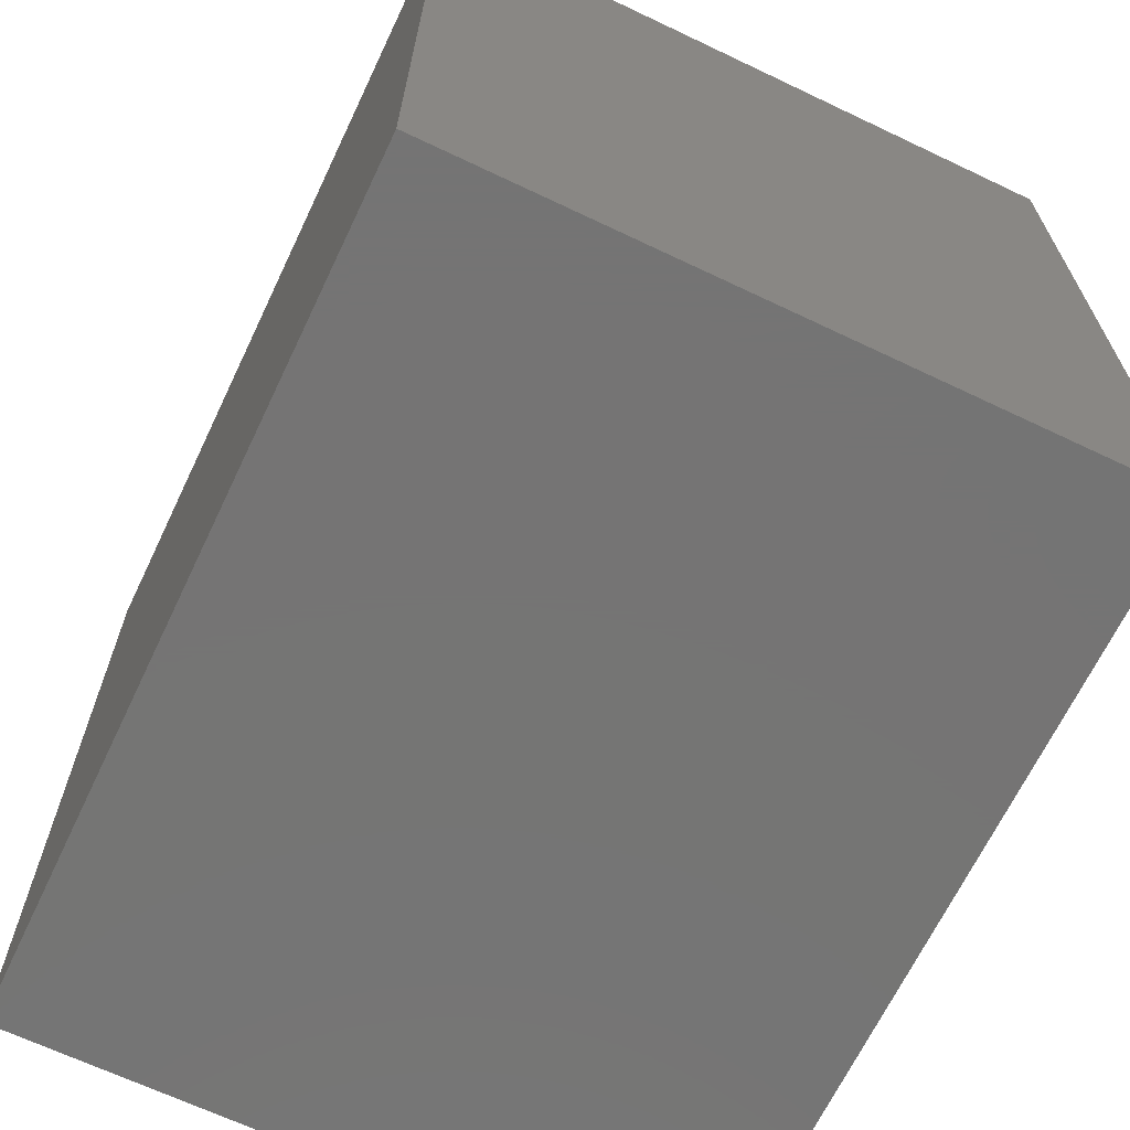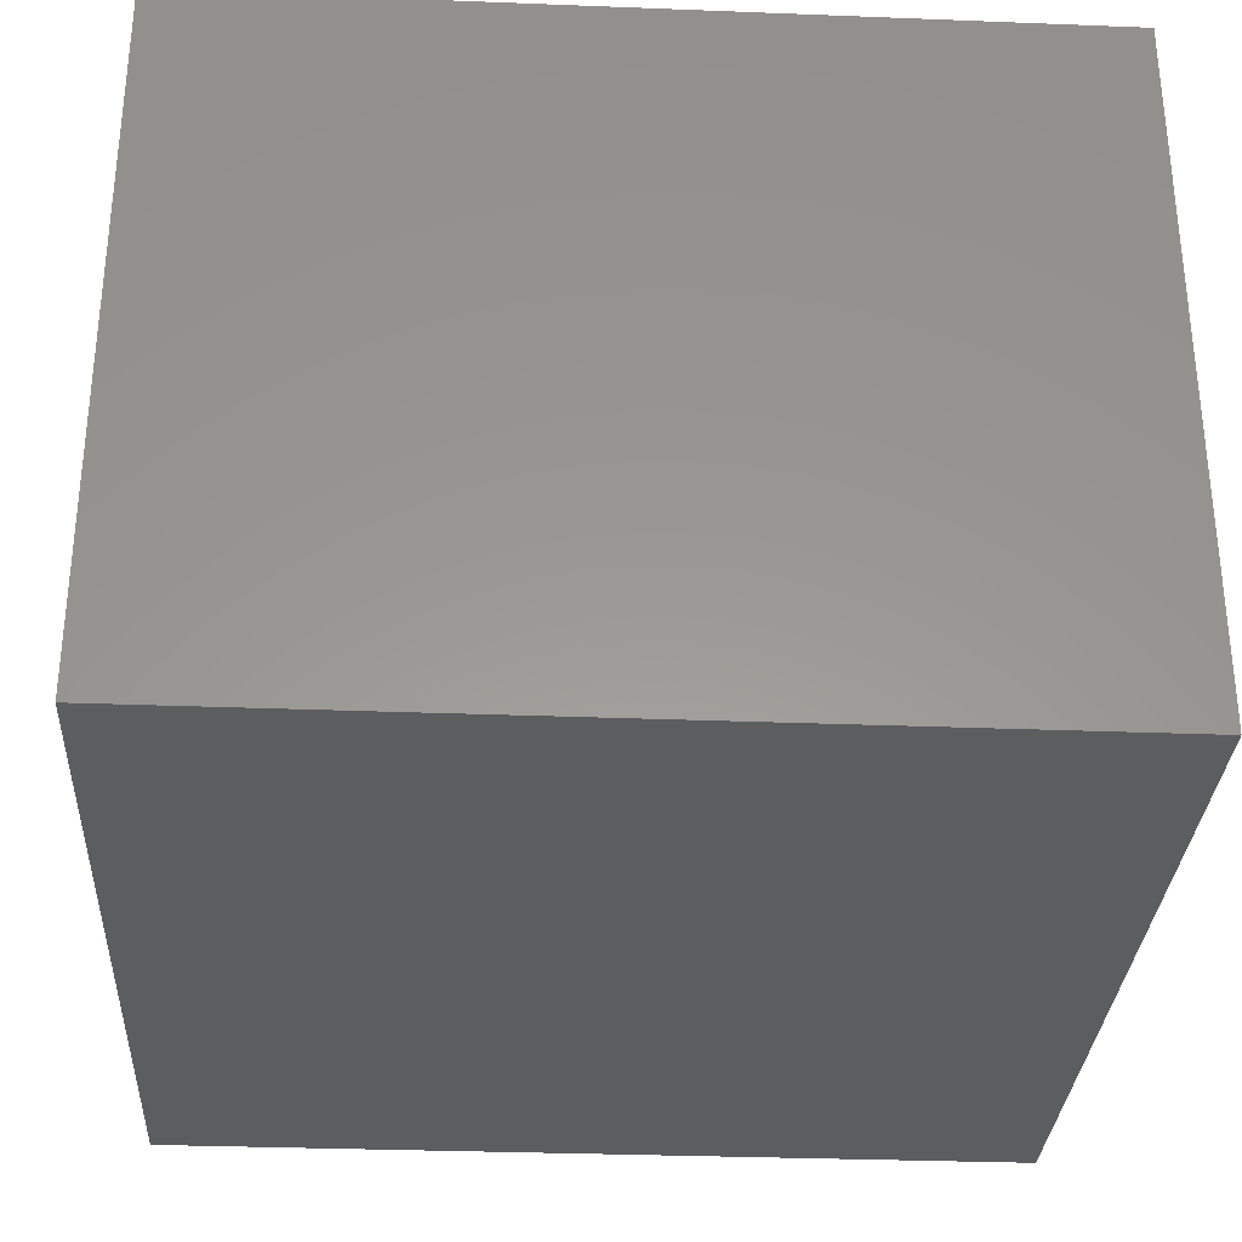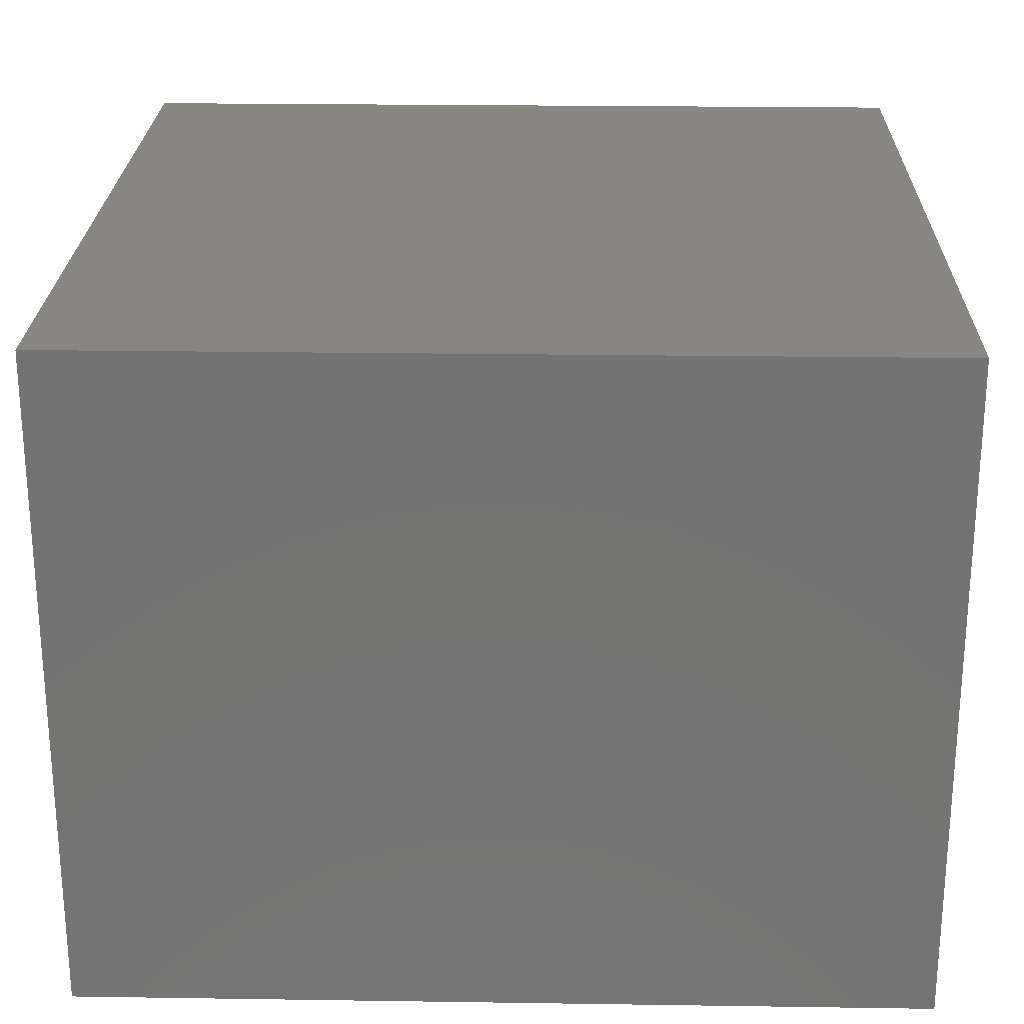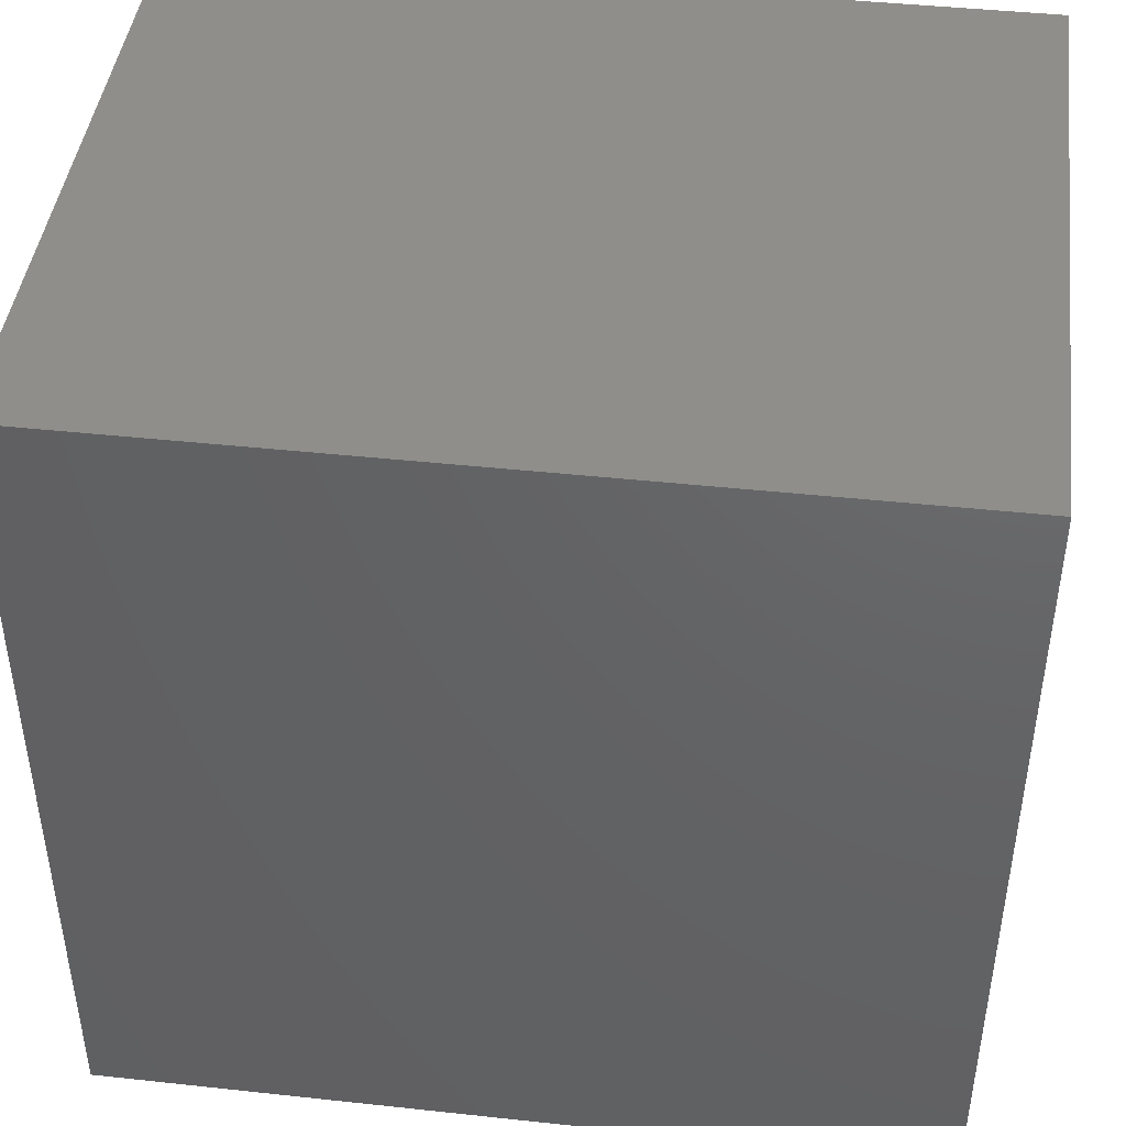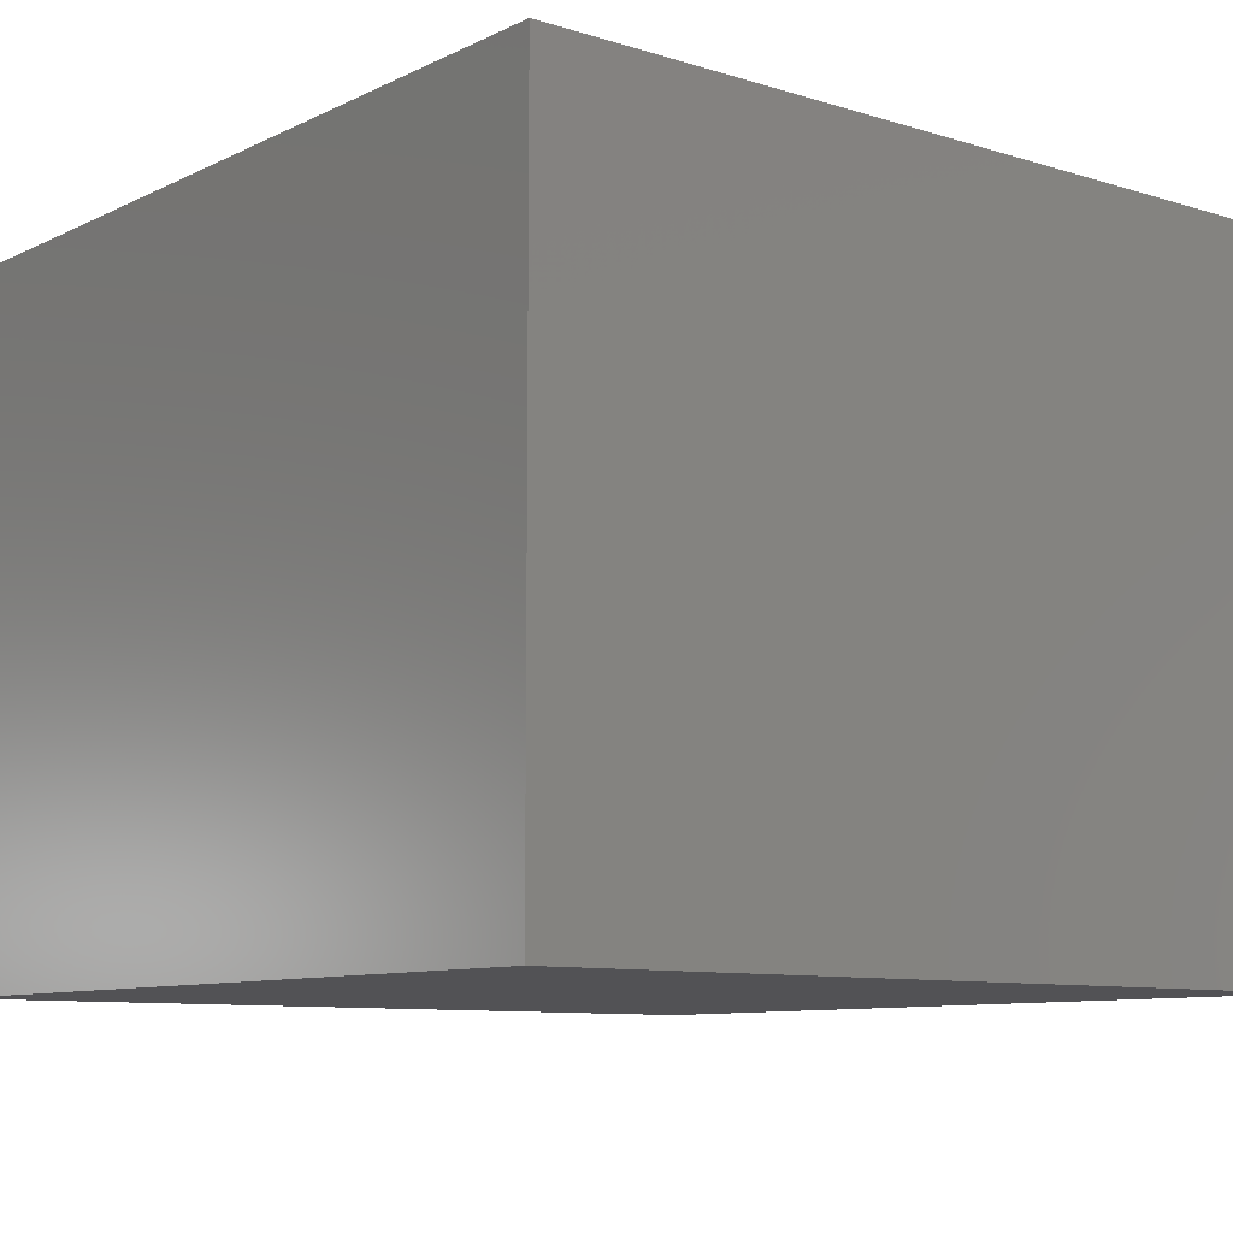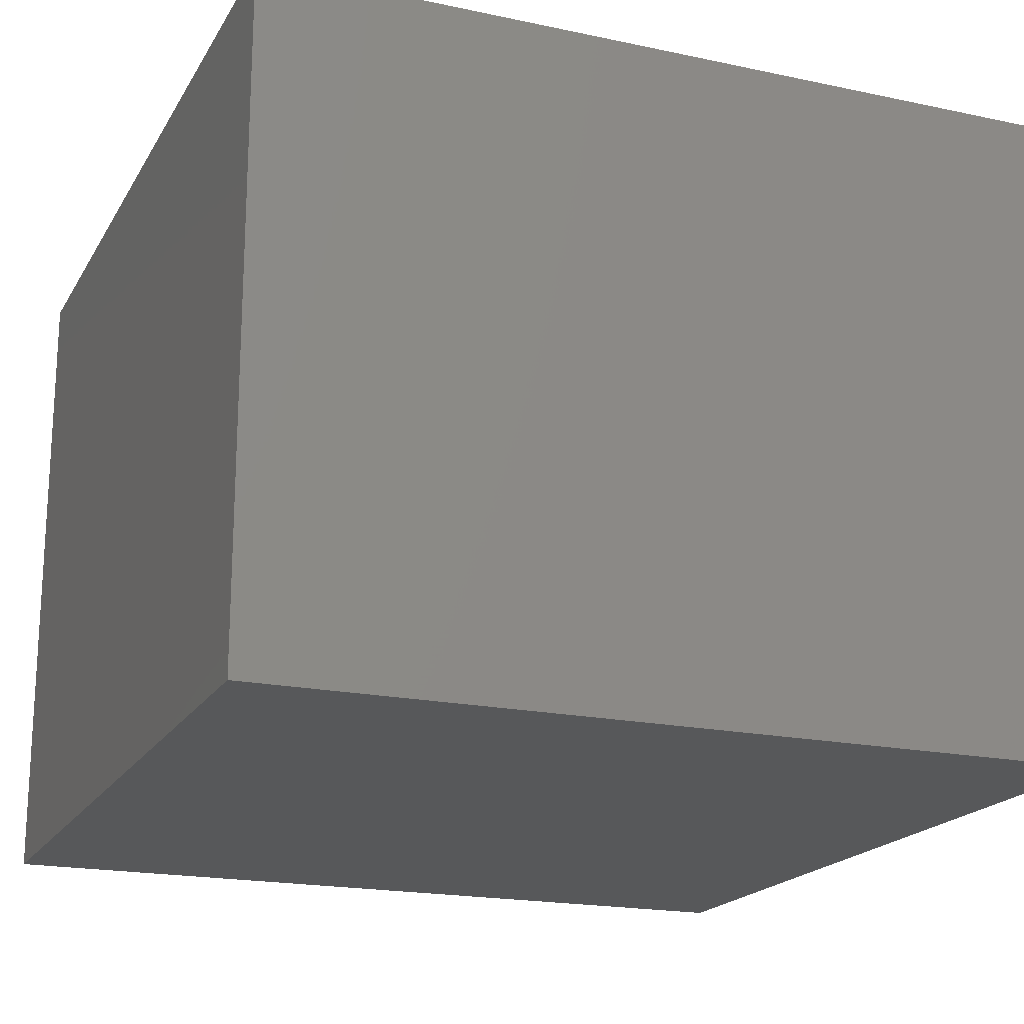
<metadata>
{"format":"stl","ext":"stl","renderer":"f3d","projection":"perspective","resolution":1024,"background":"white","views":[{"elev":-66.9,"azim":64.5,"up":"+Y"},{"elev":-31.3,"azim":-3.2,"up":"+Z"},{"elev":24.0,"azim":1.4,"up":"+Z"},{"elev":44.0,"azim":-172.8,"up":"+Y"},{"elev":-9.3,"azim":-39.0,"up":"+Z"},{"elev":-19.2,"azim":68.1,"up":"+Z"}]}
</metadata>
<code>
# stl→obj: 8 verts, 12 faces
v 0.1 0.1 -5.96e-10
v 0 0.1 -5.96e-10
v 0.1 0.1 0.08
v 0 0.1 0.08
v 0.1 -3.65e-26 -5.96e-10
v 0.1 4.899e-18 0.08
v 0 -3.65e-26 -5.96e-10
v 0 4.899e-18 0.08
f 1 2 3
f 3 2 4
f 5 1 6
f 6 1 3
f 7 5 8
f 8 5 6
f 2 7 4
f 4 7 8
f 8 6 4
f 4 6 3
f 2 1 7
f 7 1 5

</code>
